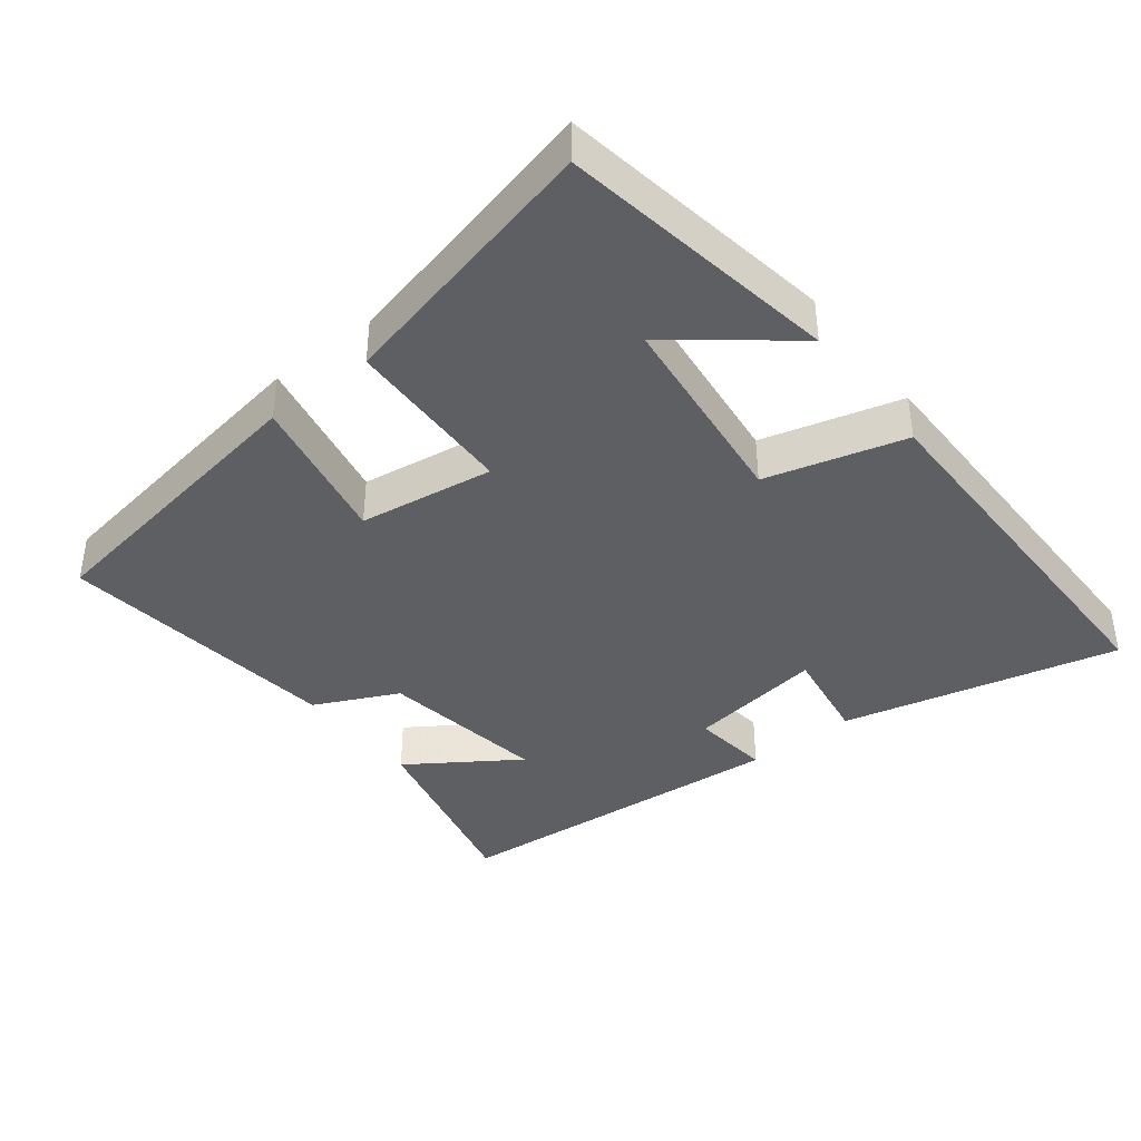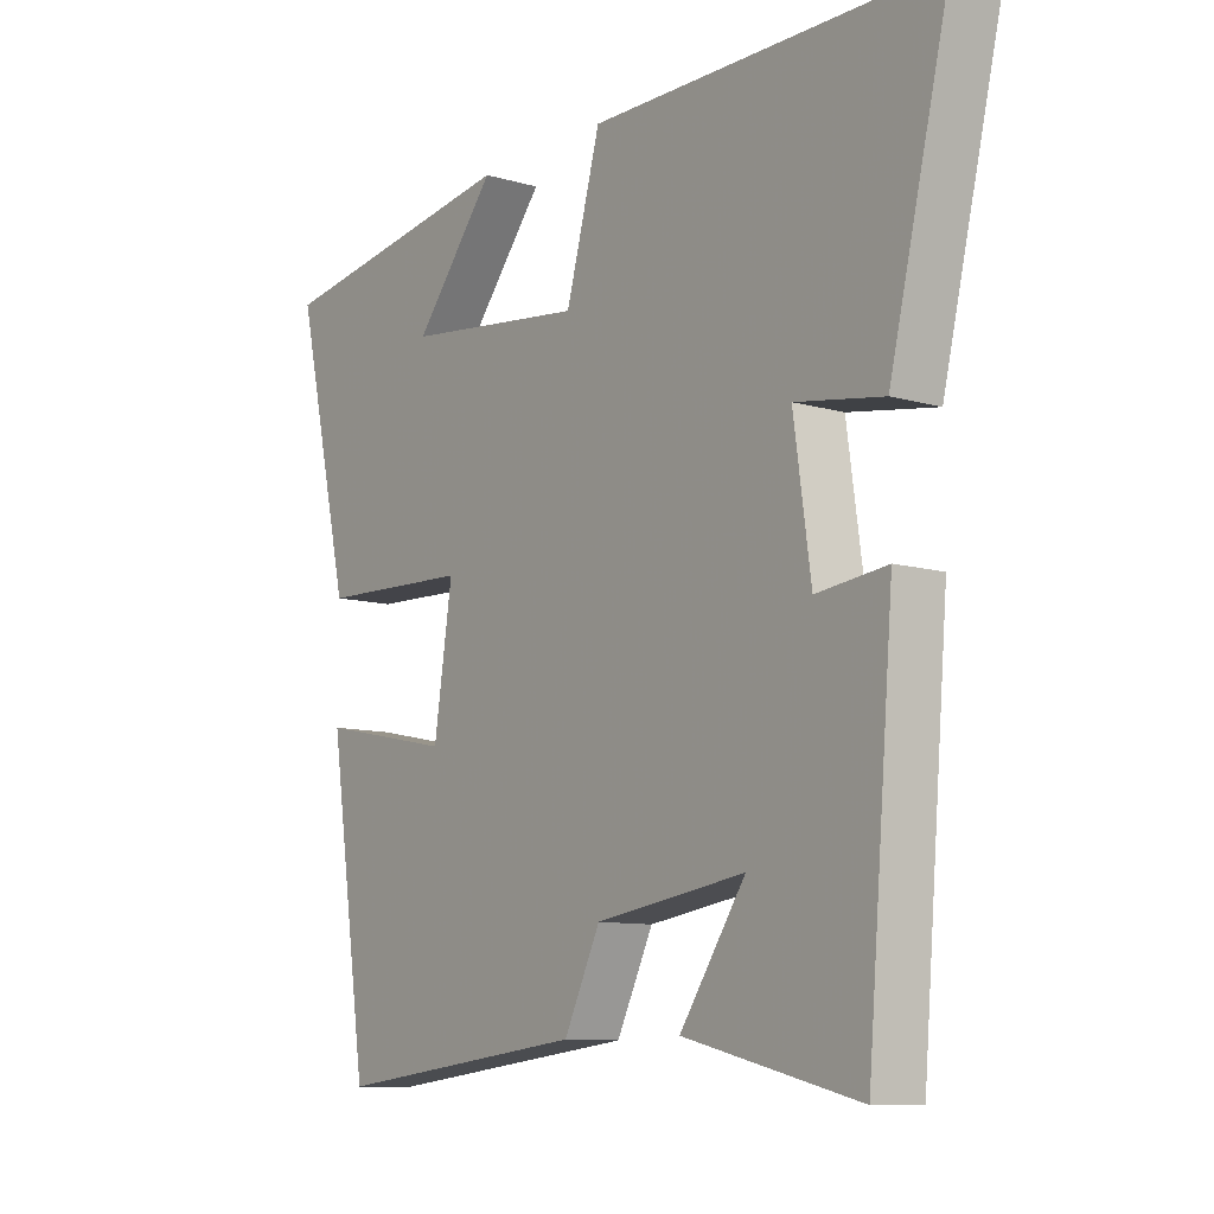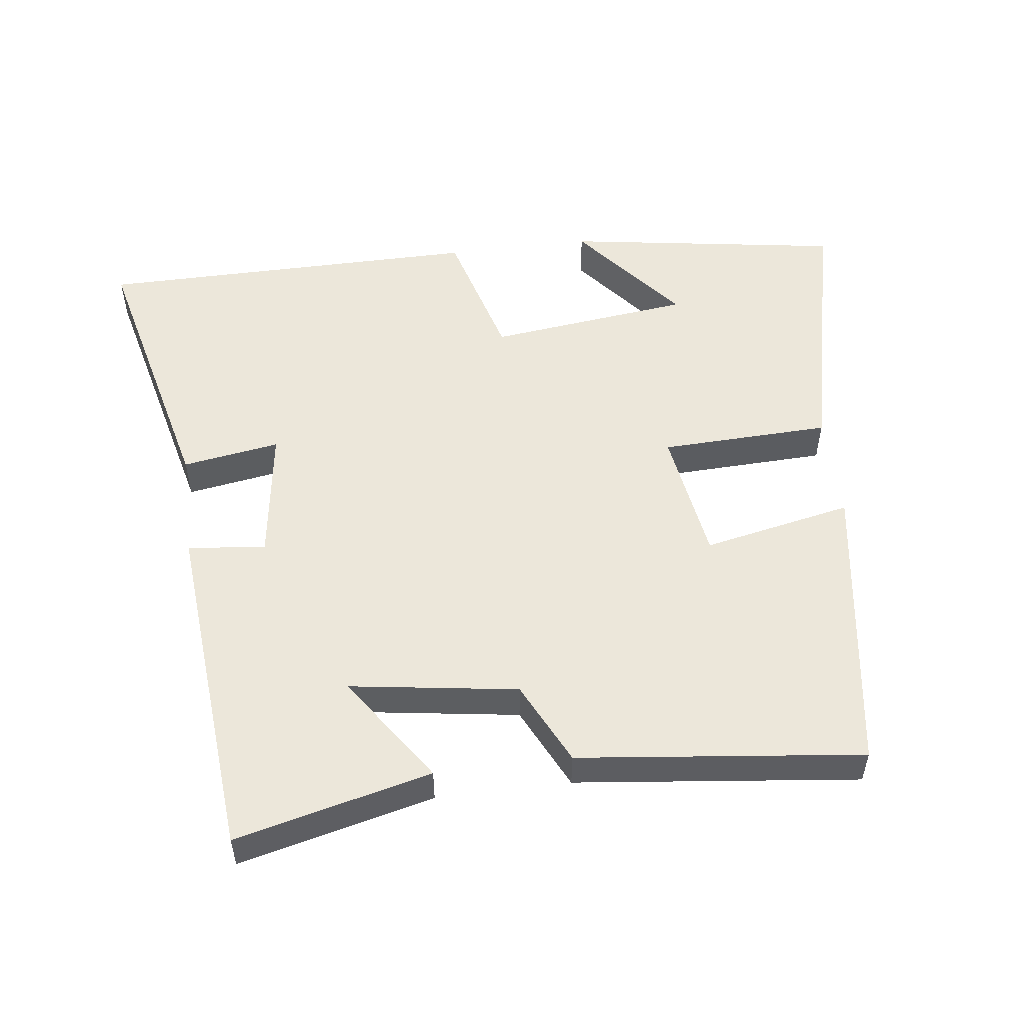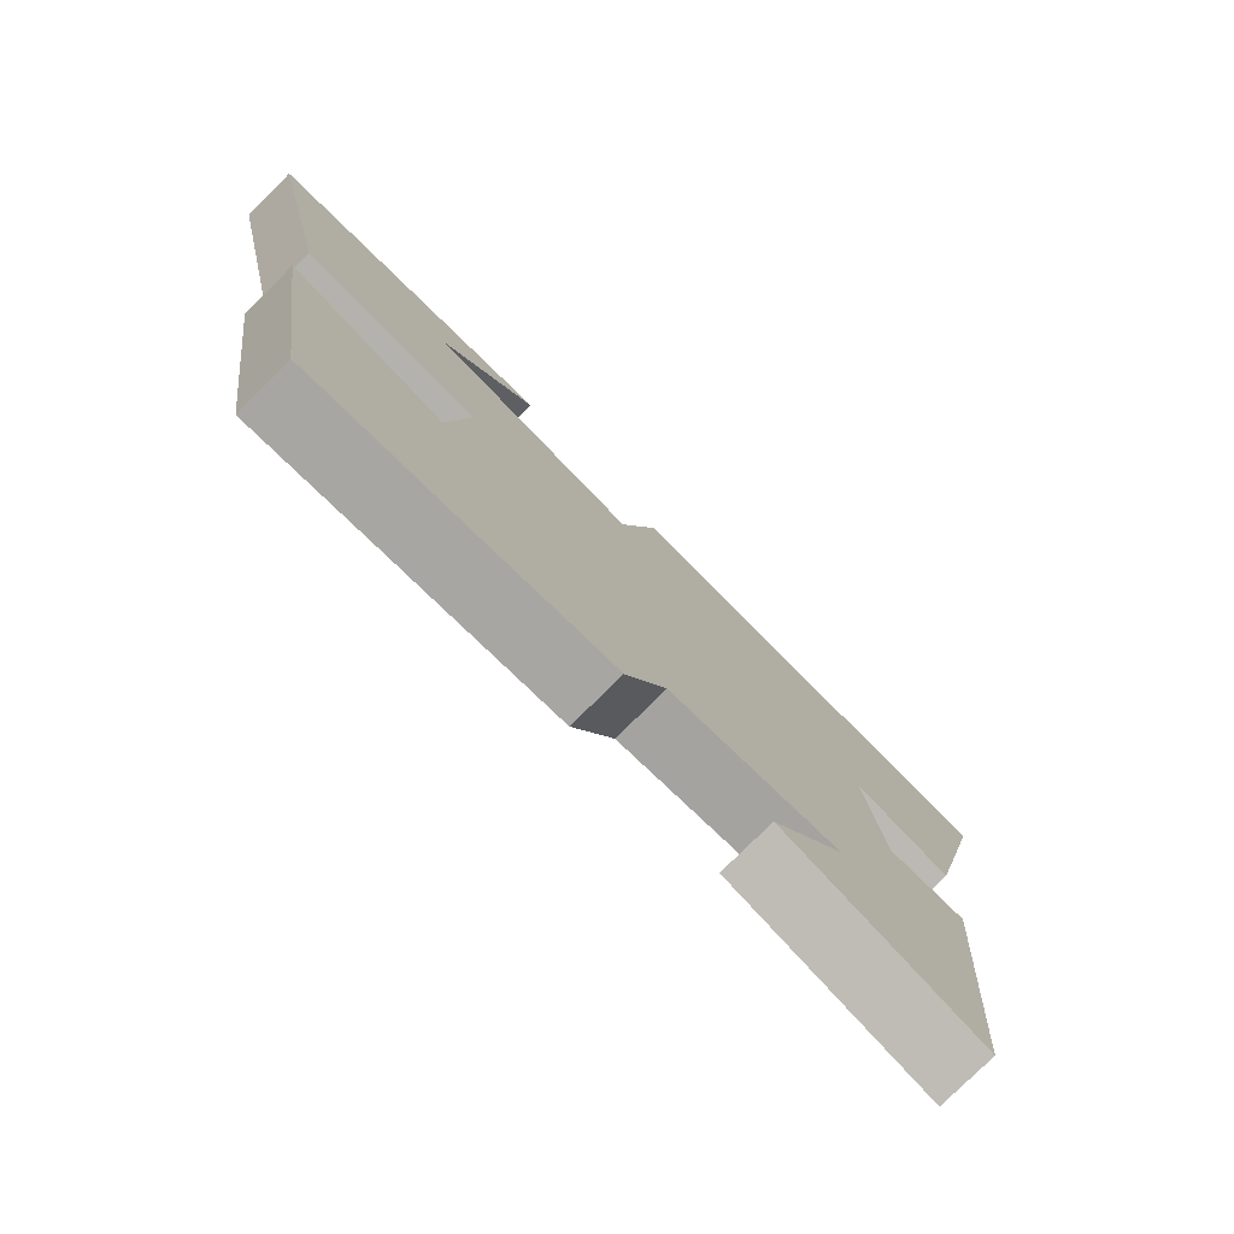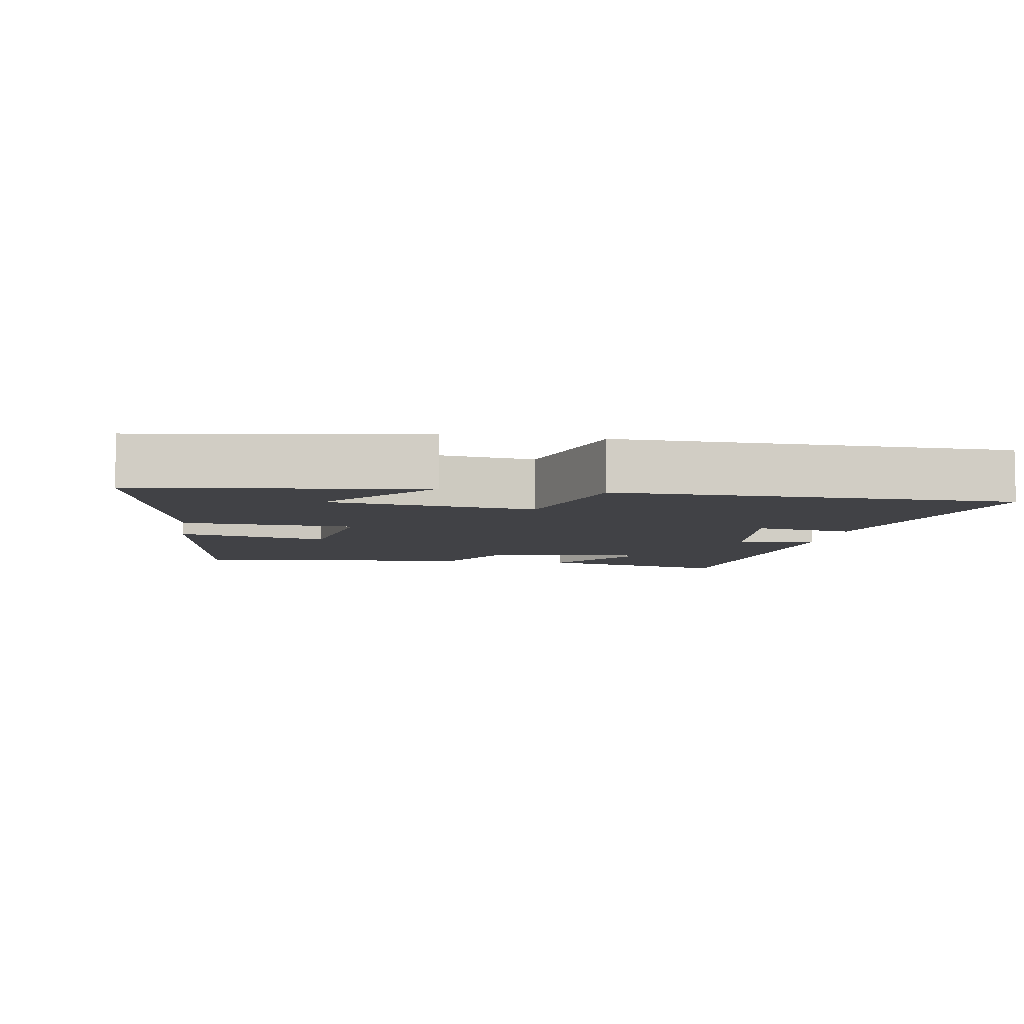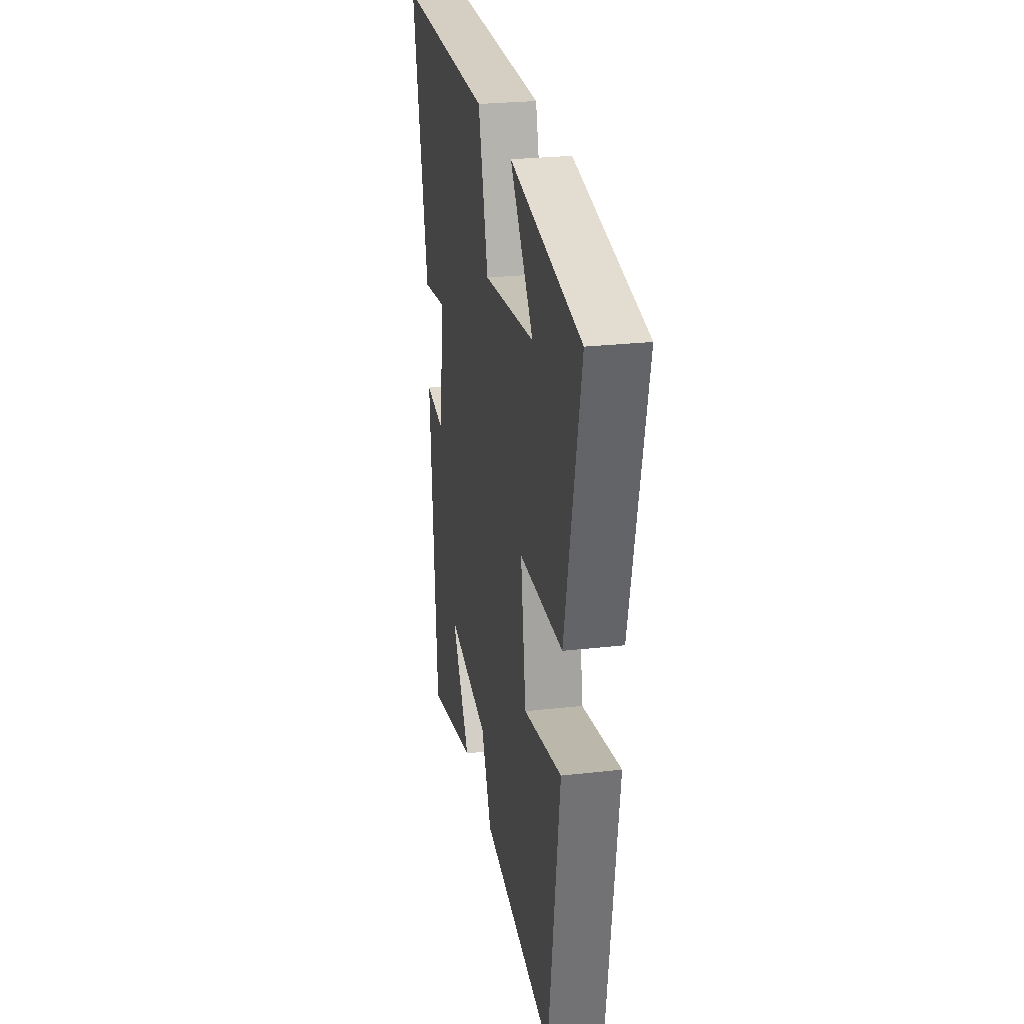
<metadata>
{"format":"obj","ext":"obj","renderer":"f3d","projection":"perspective","resolution":1024,"background":"white","views":[{"elev":-39.8,"azim":-51.6,"up":"+Y"},{"elev":-10.0,"azim":53.4,"up":"+Z"},{"elev":52.8,"azim":172.8,"up":"+Y"},{"elev":-78.3,"azim":-45.2,"up":"+Z"},{"elev":-6.6,"azim":-9.9,"up":"+Y"},{"elev":26.2,"azim":-100.2,"up":"+Z"}]}
</metadata>
<code>
v 0.457 0.07 -0.569
v 0.173 0.07 -0.5
v 0.28 0.07 -0.343
v 0.036 0.07 -0.379
v -0.023 0.07 -0.5
v -0.436 0.07 -0.547
v -0.5 0.07 -0.116
v -0.282 0.07 -0.161
v -0.252 0.07 0.035
v -0.5 0.07 0.044
v -0.59 0.07 0.437
v -0.184 0.07 0.5
v -0.318 0.07 0.335
v -0.022 0.07 0.299
v 0.034 0.07 0.5
v 0.597 0.07 0.496
v 0.5 0.07 0.095
v 0.358 0.07 0.118
v 0.386 0.07 -0.08
v 0.5 0.07 -0.067
v 0.457 0 -0.569
v 0.173 0 -0.5
v 0.28 0 -0.343
v 0.036 0 -0.379
v -0.023 0 -0.5
v -0.436 0 -0.547
v -0.5 0 -0.116
v -0.282 0 -0.161
v -0.252 0 0.035
v -0.5 0 0.044
v -0.59 0 0.437
v -0.184 0 0.5
v -0.318 0 0.335
v -0.022 0 0.299
v 0.034 0 0.5
v 0.597 0 0.496
v 0.5 0 0.095
v 0.358 0 0.118
v 0.386 0 -0.08
v 0.5 0 -0.067
f 19 20 1
f 15 16 17 18
f 14 15 18 19
f 13 14 19
f 11 12 13
f 9 10 11 13
f 9 13 19
f 8 9 19
f 5 6 7 8
f 4 5 8
f 3 4 8 19
f 1 2 3
f 1 3 19
f 21 40 39
f 38 37 36 35
f 39 38 35 34
f 39 34 33
f 33 32 31
f 33 31 30 29
f 39 33 29
f 39 29 28
f 28 27 26 25
f 28 25 24
f 39 28 24 23
f 23 22 21
f 39 23 21
f 1 21 22 2
f 2 22 23 3
f 3 23 24 4
f 4 24 25 5
f 5 25 26 6
f 6 26 27 7
f 7 27 28 8
f 8 28 29 9
f 9 29 30 10
f 10 30 31 11
f 11 31 32 12
f 12 32 33 13
f 13 33 34 14
f 14 34 35 15
f 15 35 36 16
f 16 36 37 17
f 17 37 38 18
f 18 38 39 19
f 19 39 40 20
f 20 40 21 1

</code>
